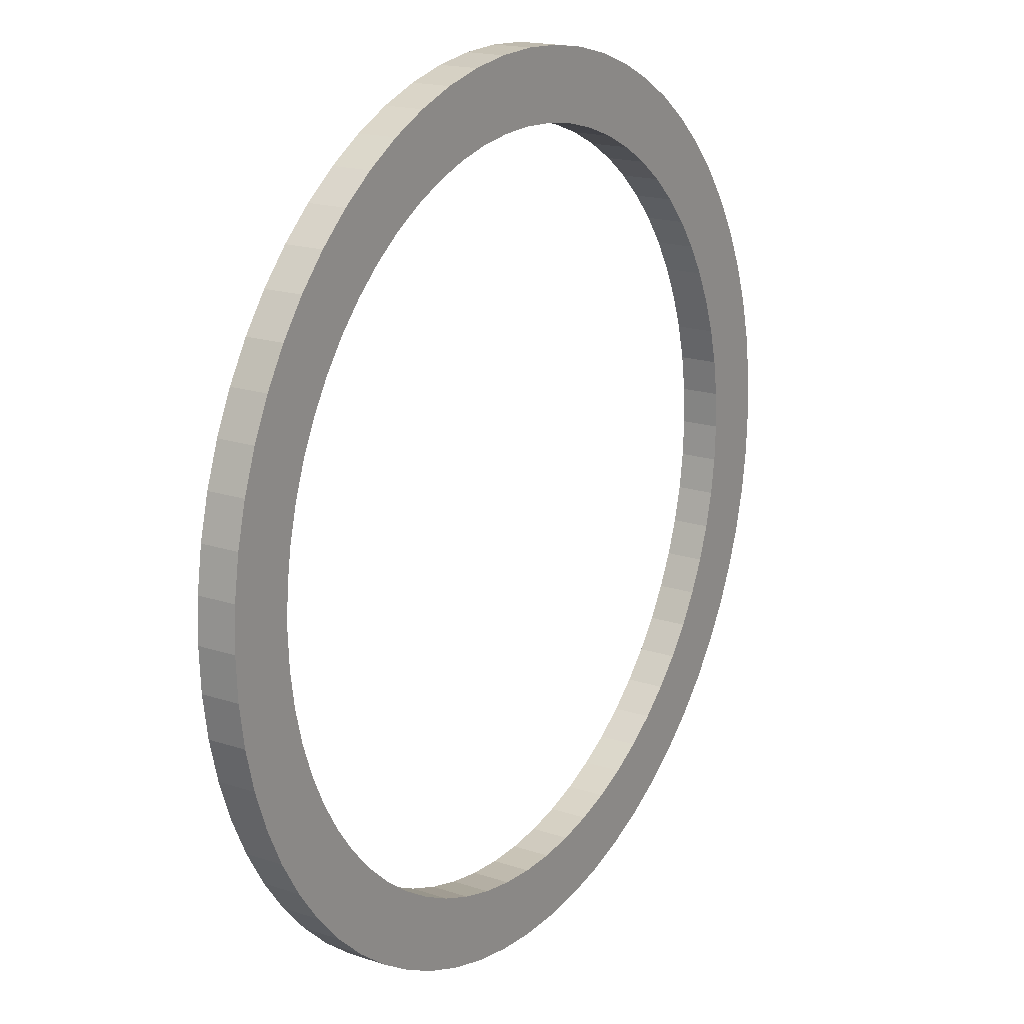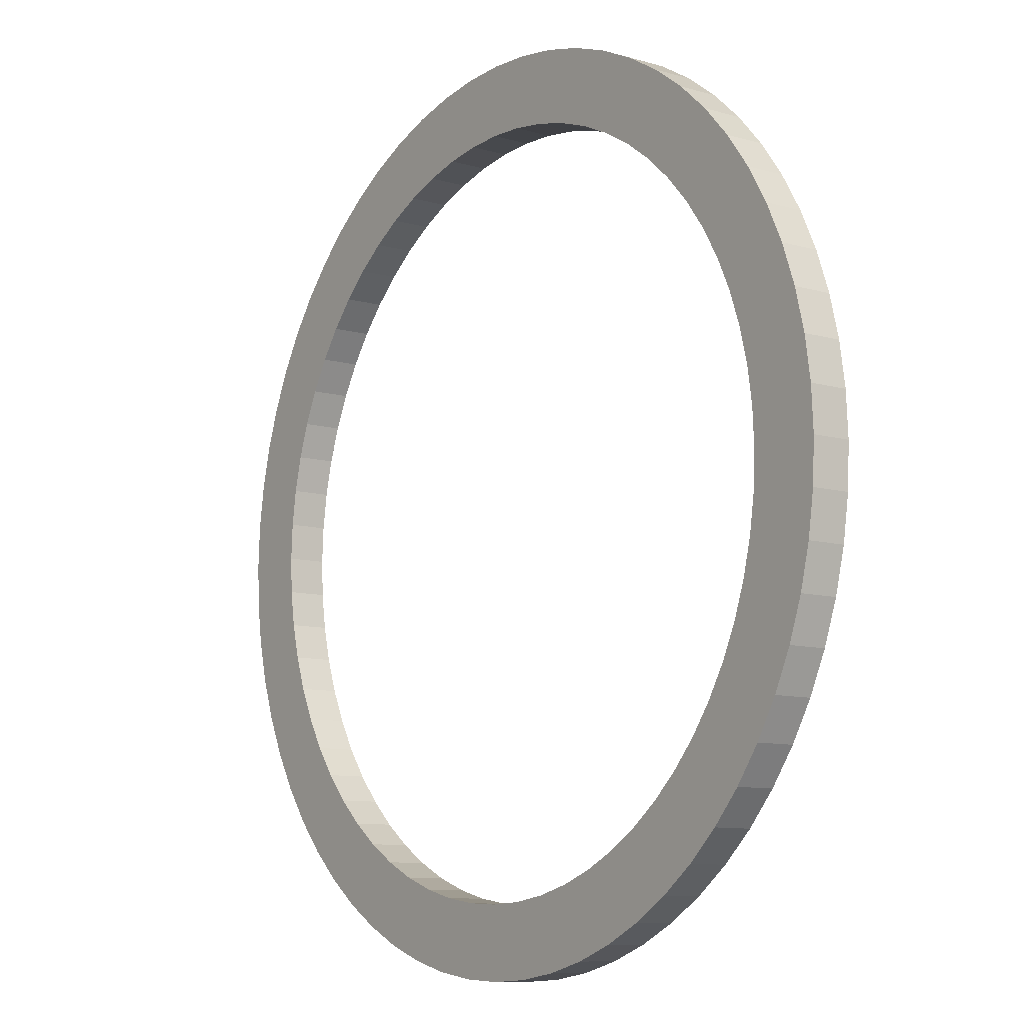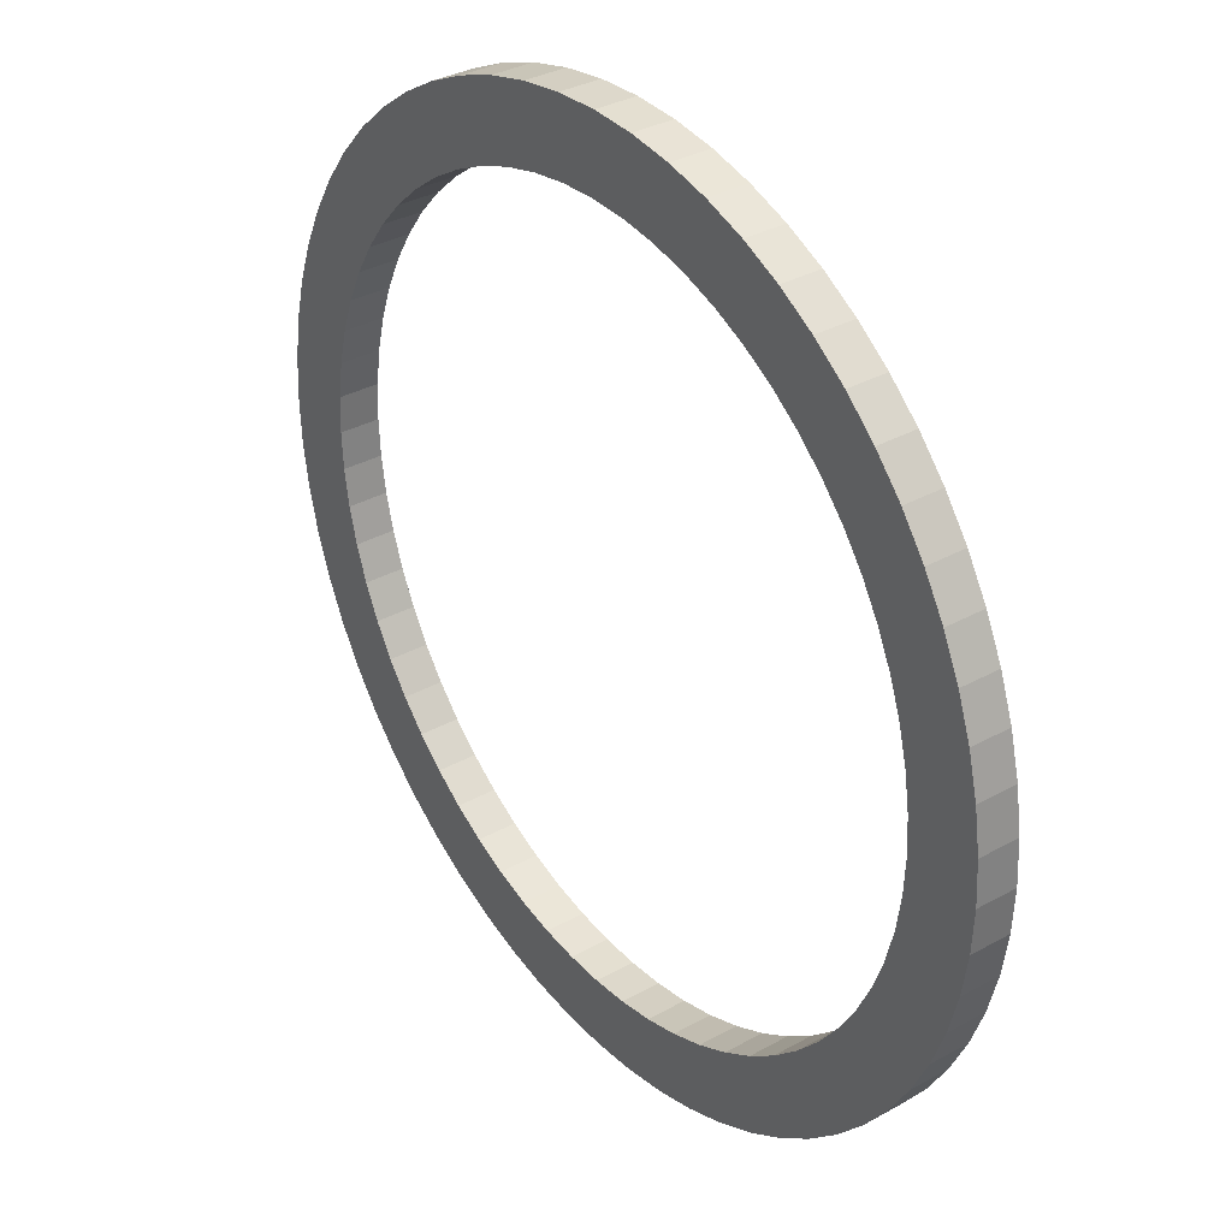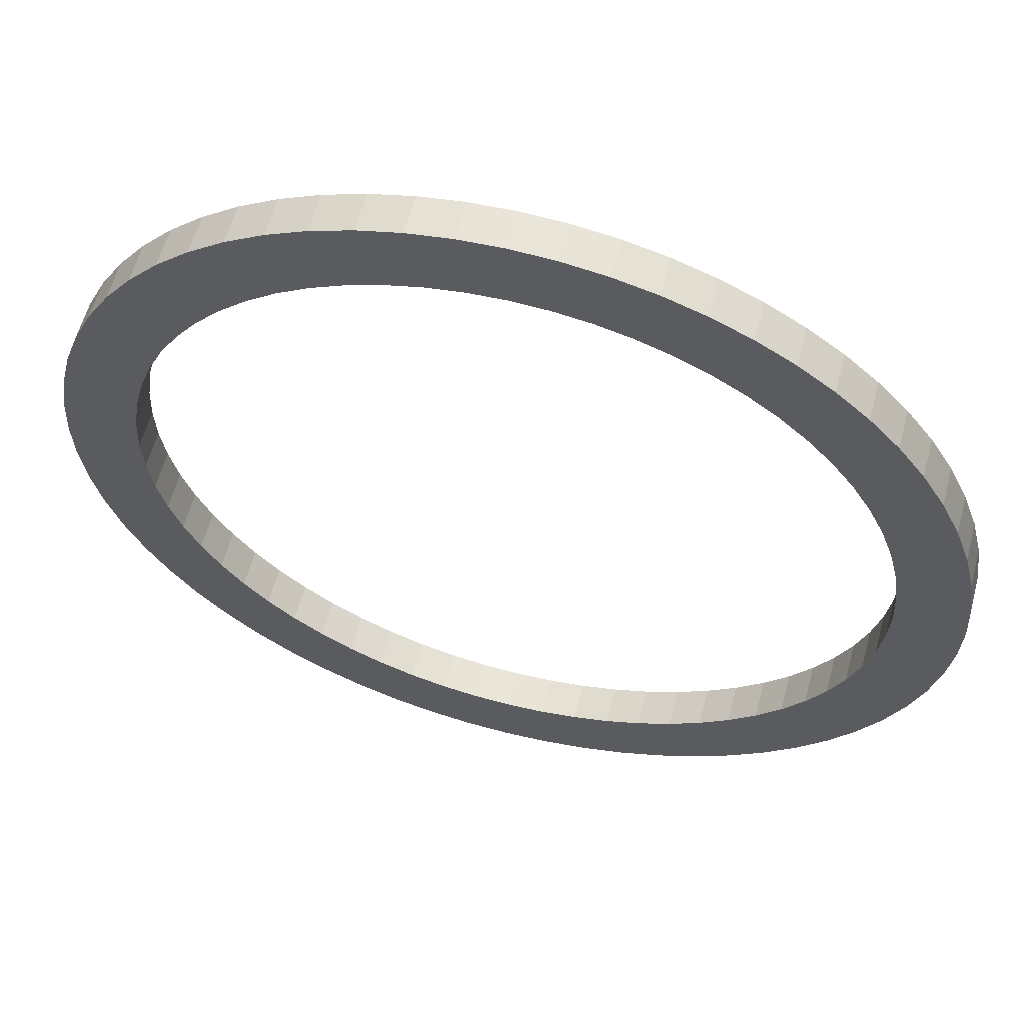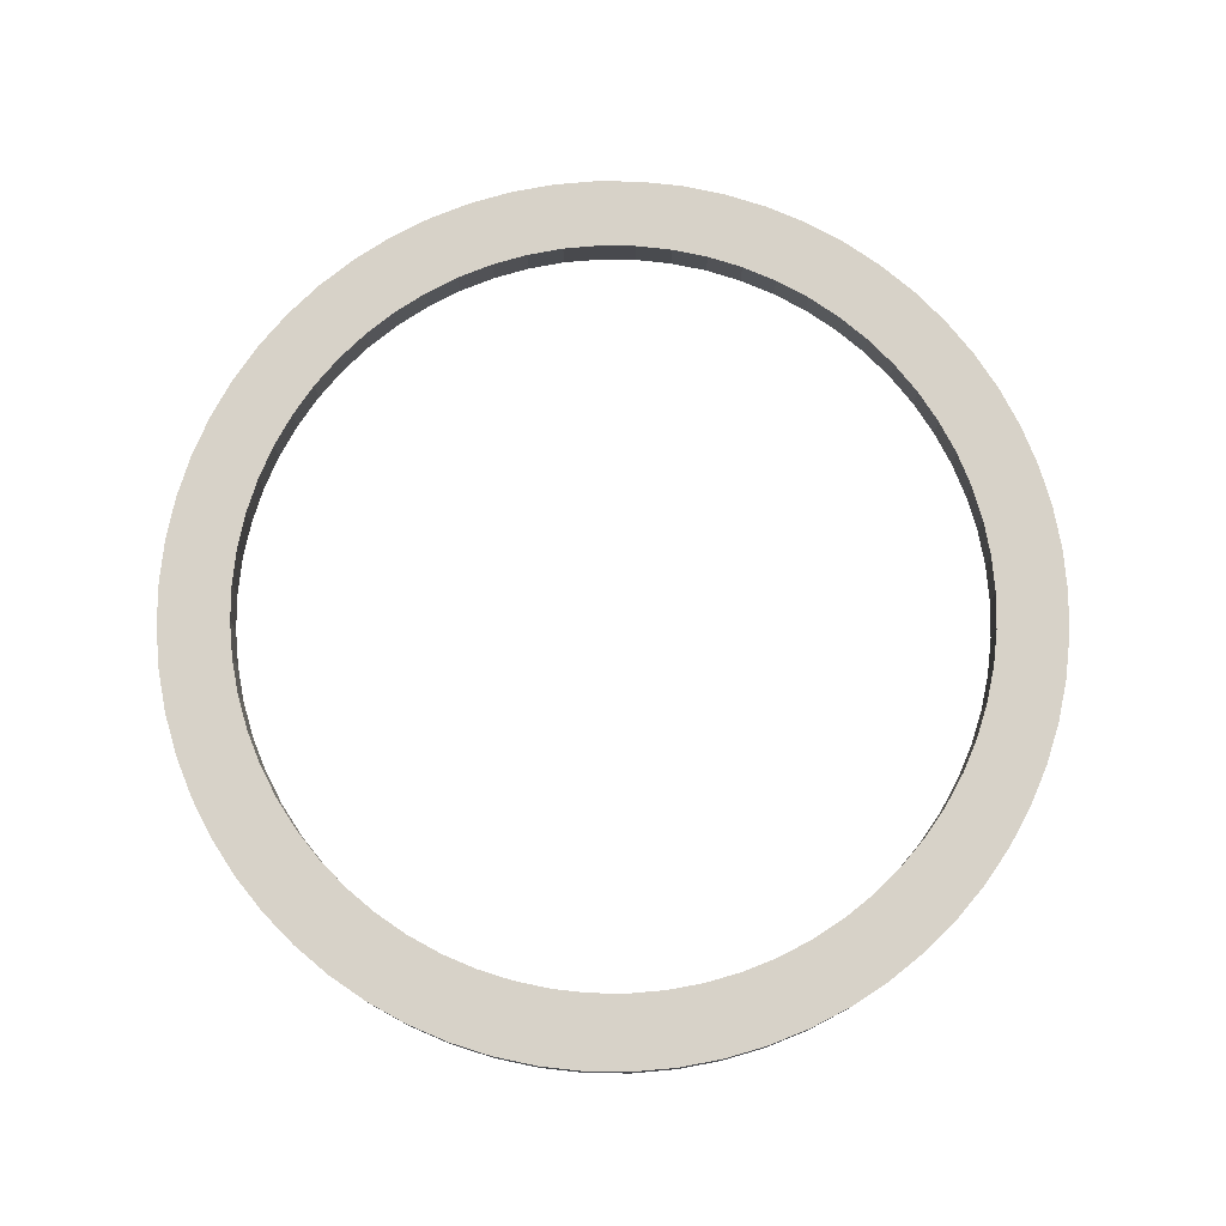
<metadata>
{"format":"obj","ext":"obj","renderer":"f3d","projection":"perspective","resolution":1024,"background":"white","views":[{"elev":17.8,"azim":123.1,"up":"+Z"},{"elev":-9.9,"azim":-126.2,"up":"+Z"},{"elev":34.0,"azim":-127.0,"up":"+Z"},{"elev":59.0,"azim":14.8,"up":"+Z"},{"elev":77.4,"azim":-75.3,"up":"+Y"}]}
</metadata>
<code>
o Undiscovered_Land_-_Tokens_-_Wool-1
v -10 0 -3.049
v -11.55 0 -4.784
v -9.653 0 -4.019
v -11.02 0 -5.892
v -9.212 0 -4.951
v 1.079 1.1 10.45
v 1.079 0 10.45
v 0.05 0 10.5
v 0.05 1.1 10.5
v 12.44 1.1 1.225
v 12.26 1.1 2.439
v 12.26 0 2.439
v 10.35 0 -2.049
v 10.1 0 -3.049
v 12.26 0 -2.439
v 10.5 0 1.029
v 10.55 0 0
v 12.5 0 0
v 12.44 0 -1.225
v 10.5 0 -1.029
v 12.26 1.1 -2.439
v -0.979 0 10.45
v -0.979 1.1 10.45
v 10.1 0 3.049
v 10.35 0 2.049
v 11.96 0 -3.629
v 11.96 1.1 -3.629
v -1.999 0 10.3
v -1.999 1.1 10.3
v 11.55 0 -4.784
v 11.55 1.1 -4.784
v -2.999 0 10.05
v -2.999 1.1 10.05
v -3.969 0 9.703
v -3.969 1.1 9.703
v -8.683 0 -5.835
v -10.39 0 -6.945
v -9.663 0 -7.93
v -6.945 1.1 10.39
v -5.892 1.1 11.02
v -5.785 1.1 8.733
v 11.02 0 -5.892
v 11.02 1.1 -5.892
v -4.901 1.1 9.262
v 10.39 1.1 -6.945
v 10.39 0 -6.945
v -8.069 0 -6.663
v -6.613 1.1 8.119
v 4.784 0 11.55
v 5.892 0 11.02
v 5.892 1.1 11.02
v 4.784 1.1 11.55
v -8.839 0 -8.839
v -7.376 0 -7.426
v -3.629 0 11.96
v -4.784 0 11.55
v -4.901 0 9.262
v -5.892 0 11.02
v -5.785 0 8.733
v -8.069 1.1 6.663
v -8.839 1.1 8.839
v -7.376 1.1 7.426
v -8.683 1.1 5.835
v -9.663 1.1 7.93
v -7.93 1.1 9.663
v 6.945 0 10.39
v 6.945 1.1 10.39
v -6.613 0 8.119
v -6.945 0 10.39
v 9.663 0 -7.93
v 9.663 1.1 -7.93
v -9.212 1.1 4.951
v -10.39 1.1 6.945
v 7.93 0 9.663
v 7.93 1.1 9.663
v -11.55 1.1 4.784
v -11.02 1.1 5.892
v -9.653 1.1 4.019
v -11.96 1.1 3.629
v -10 1.1 3.049
v -7.93 0 -9.663
v -6.613 0 -8.119
v -6.945 0 -10.39
v -5.785 0 -8.733
v -5.892 0 -11.02
v -4.901 0 -9.262
v -4.784 0 -11.55
v -7.93 0 9.663
v 8.839 0 -8.839
v 8.839 1.1 -8.839
v -8.839 0 8.839
v -7.376 0 7.426
v -8.069 0 6.663
v -9.663 0 7.93
v -8.683 0 5.835
v 10.5 1.1 -1.029
v 10.55 1.1 0
v 12.5 1.1 0
v 10.35 1.1 -2.049
v 12.44 1.1 -1.225
v 9.312 1.1 -4.951
v 9.753 1.1 -4.019
v 8.783 1.1 -5.835
v -10.39 0 6.945
v 7.93 0 -9.663
v 7.93 1.1 -9.663
v 8.839 0 8.839
v 8.839 1.1 8.839
v 10.1 1.1 -3.049
v 9.663 0 7.93
v 9.663 1.1 7.93
v -4.784 1.1 11.55
v -3.629 1.1 11.96
v -11.96 0 3.629
v -12.26 1.1 2.439
v 10.39 0 6.945
v 10.39 1.1 6.945
v -11.55 0 4.784
v -9.212 0 4.951
v -11.02 0 5.892
v -9.653 0 4.019
v 6.945 1.1 -10.39
v 6.945 0 -10.39
v 5.892 1.1 -11.02
v 5.892 0 -11.02
v -10 0 3.049
v -12.26 0 2.439
v -10.25 0 2.049
v 4.784 0 -11.55
v 4.784 1.1 -11.55
v 2.439 1.1 12.26
v 3.629 1.1 11.96
v 2.099 1.1 10.3
v 1.225 1.1 12.44
v 3.629 1.1 -11.96
v 4e-06 1.1 12.5
v 3.099 1.1 10.05
v 4.069 0 9.703
v 3.099 0 10.05
v 5.001 1.1 -9.262
v 4.069 0 -9.703
v 5.001 0 -9.262
v 3.629 0 11.96
v 5.885 0 -8.733
v 5.885 1.1 -8.733
v 2.099 0 10.3
v -12.44 0 -1.225
v -12.26 0 -2.439
v -10.4 0 -1.029
v -10.45 0 0
v -10.25 0 -2.049
v -11.96 0 -3.629
v -12.5 0 0
v -12.44 0 1.225
v -10.4 0 1.029
v 6.713 0 -8.119
v 6.713 1.1 -8.119
v 7.476 0 -7.426
v 7.476 1.1 -7.426
v 8.169 0 -6.663
v 8.169 1.1 -6.663
v -2.439 0 12.26
v 8.783 0 -5.835
v 9.312 0 -4.951
v 4e-06 0 12.5
v -1.225 0 12.44
v 2.439 0 12.26
v 1.225 0 12.44
v 9.753 0 -4.019
v 11.96 0 3.629
v 8.783 0 5.835
v 8.169 0 6.663
v 7.476 0 7.426
v 10.5 1.1 1.029
v 6.713 0 8.119
v 10.35 1.1 2.049
v 12.44 0 1.225
v 5.885 0 8.733
v 5.001 0 9.262
v -2.439 1.1 12.26
v -1.225 1.1 12.44
v 11.55 0 4.784
v 11.02 0 5.892
v 9.312 0 4.951
v 9.753 0 4.019
v 4.069 1.1 9.703
v 4e-06 0 -12.5
v 1.225 0 -12.44
v 0.05 0 -10.5
v 2.439 0 -12.26
v 3.629 0 -11.96
v 2.099 0 -10.3
v 3.099 0 -10.05
v -3.969 0 -9.703
v -3.629 0 -11.96
v -2.999 0 -10.05
v -1.999 0 -10.3
v -2.439 0 -12.26
v 1.079 0 -10.45
v -0.979 0 -10.45
v -1.225 0 -12.44
v -11.96 1.1 -3.629
v -11.55 1.1 -4.784
v -12.26 1.1 -2.439
v -12.44 1.1 -1.225
v -12.5 1.1 0
v -12.44 1.1 1.225
v -10.39 1.1 -6.945
v -11.02 1.1 -5.892
v -9.212 1.1 -4.951
v -8.069 1.1 -6.663
v -9.663 1.1 -7.93
v -8.683 1.1 -5.835
v 11.02 1.1 5.892
v 11.55 1.1 4.784
v -7.93 1.1 -9.663
v -8.839 1.1 -8.839
v -7.376 1.1 -7.426
v 11.96 1.1 3.629
v -10.25 1.1 2.049
v -6.945 1.1 -10.39
v -6.613 1.1 -8.119
v -5.785 1.1 -8.733
v -10.4 1.1 1.029
v 10.1 1.1 3.049
v -4.901 1.1 -9.262
v -5.892 1.1 -11.02
v -10.45 1.1 0
v 9.753 1.1 4.019
v -10.4 1.1 -1.029
v 9.312 1.1 4.951
v 8.783 1.1 5.835
v -10.25 1.1 -2.049
v -3.969 1.1 -9.703
v -4.784 1.1 -11.55
v 8.169 1.1 6.663
v -10 1.1 -3.049
v 7.476 1.1 7.426
v -9.653 1.1 -4.019
v 6.713 1.1 8.119
v 5.885 1.1 8.733
v 5.001 1.1 9.262
v 3.099 1.1 -10.05
v 2.099 1.1 -10.3
v -3.629 1.1 -11.96
v 2.439 1.1 -12.26
v 4.069 1.1 -9.703
v -1.999 1.1 -10.3
v -2.439 1.1 -12.26
v -2.999 1.1 -10.05
v 4e-06 1.1 -12.5
v -1.225 1.1 -12.44
v -0.979 1.1 -10.45
v 1.225 1.1 -12.44
v 0.05 1.1 -10.5
v 1.079 1.1 -10.45
f 1 2 3
f 3 4 5
f 6 7 8
f 6 8 9
f 10 11 12
f 13 14 15
f 16 17 18
f 15 19 13
f 20 13 19
f 19 18 20
f 17 20 18
f 19 15 21
f 22 23 9
f 22 9 8
f 24 25 12
f 15 26 27
f 15 27 21
f 28 29 23
f 28 23 22
f 26 30 31
f 26 31 27
f 32 33 29
f 32 29 28
f 34 35 33
f 34 33 32
f 36 5 37
f 37 38 36
f 39 40 41
f 30 42 43
f 30 43 31
f 35 34 44
f 45 42 46
f 47 36 38
f 48 39 41
f 49 50 51
f 49 51 52
f 42 45 43
f 38 53 47
f 54 47 53
f 55 56 34
f 57 58 59
f 60 61 62
f 63 64 60
f 62 65 48
f 50 66 67
f 50 67 51
f 68 59 69
f 46 70 71
f 46 71 45
f 72 73 63
f 66 74 75
f 66 75 67
f 76 77 78
f 79 76 80
f 39 48 65
f 53 81 54
f 82 54 81
f 81 83 82
f 84 82 83
f 83 85 84
f 86 84 85
f 86 85 87
f 69 88 68
f 70 89 90
f 70 90 71
f 88 91 92
f 93 92 91
f 91 94 93
f 95 93 94
f 96 97 98
f 99 96 100
f 100 21 99
f 101 102 31
f 31 43 101
f 45 103 43
f 61 60 64
f 65 62 61
f 94 104 95
f 105 106 90
f 105 90 89
f 74 107 108
f 74 108 75
f 21 27 109
f 109 99 21
f 107 110 111
f 107 111 108
f 44 41 40
f 112 44 40
f 113 35 112
f 114 79 115
f 110 116 117
f 110 117 111
f 114 118 76
f 114 76 79
f 119 95 104
f 104 120 119
f 121 119 120
f 120 118 121
f 106 105 122
f 123 122 105
f 78 80 76
f 72 78 77
f 73 72 77
f 118 120 77
f 118 77 76
f 92 68 88
f 69 59 58
f 123 124 122
f 120 104 73
f 120 73 77
f 125 124 123
f 126 121 118
f 114 127 128
f 104 94 64
f 104 64 73
f 129 130 124
f 129 124 125
f 131 132 133
f 94 91 61
f 94 61 64
f 6 9 134
f 135 130 129
f 136 134 9
f 137 133 132
f 65 61 88
f 91 88 61
f 138 49 139
f 140 141 142
f 39 88 69
f 49 143 139
f 140 142 144
f 140 144 145
f 146 139 143
f 147 148 149
f 149 150 147
f 151 149 148
f 148 152 151
f 1 151 152
f 2 1 152
f 4 3 2
f 37 5 4
f 153 147 150
f 154 153 150
f 150 155 154
f 155 128 127
f 145 144 156
f 145 156 157
f 157 156 158
f 157 158 159
f 160 161 159
f 160 159 158
f 39 65 88
f 32 28 162
f 163 103 161
f 163 161 160
f 58 40 69
f 39 69 40
f 58 56 112
f 58 112 40
f 164 101 103
f 164 103 163
f 165 166 22
f 167 168 7
f 7 146 167
f 143 167 146
f 8 7 168
f 168 165 8
f 22 8 165
f 28 22 166
f 166 162 28
f 162 55 32
f 34 32 55
f 57 34 56
f 56 58 57
f 113 112 56
f 169 102 101
f 169 101 164
f 57 44 34
f 14 109 102
f 14 102 169
f 59 41 44
f 59 44 57
f 12 170 24
f 13 99 109
f 13 109 14
f 68 48 41
f 68 41 59
f 92 62 48
f 92 48 68
f 20 96 99
f 20 99 13
f 93 60 62
f 93 62 92
f 96 20 17
f 96 17 97
f 171 116 172
f 116 110 172
f 95 63 60
f 95 60 93
f 173 172 110
f 16 174 97
f 16 97 17
f 119 72 63
f 119 63 95
f 110 107 173
f 175 173 107
f 121 78 72
f 121 72 119
f 25 176 174
f 25 174 16
f 126 80 78
f 126 78 121
f 12 177 10
f 107 74 175
f 178 175 74
f 74 66 178
f 179 178 66
f 138 179 50
f 49 138 50
f 66 50 179
f 177 18 98
f 177 98 10
f 56 55 113
f 98 18 19
f 98 19 100
f 19 21 100
f 55 162 180
f 55 180 113
f 162 166 181
f 162 181 180
f 166 165 136
f 166 136 181
f 182 183 184
f 116 171 183
f 184 185 182
f 184 183 171
f 170 182 185
f 185 24 170
f 177 12 25
f 165 168 134
f 165 134 136
f 168 167 131
f 168 131 134
f 118 114 126
f 167 143 132
f 167 132 131
f 143 49 52
f 143 52 132
f 138 186 179
f 128 126 114
f 139 137 186
f 139 186 138
f 127 154 155
f 146 133 137
f 146 137 139
f 7 6 133
f 7 133 146
f 187 188 189
f 190 191 192
f 193 192 191
f 87 194 86
f 87 195 194
f 196 194 195
f 197 196 198
f 195 198 196
f 142 141 125
f 192 199 190
f 188 190 199
f 199 189 188
f 189 200 187
f 198 201 197
f 200 197 201
f 187 200 201
f 191 129 193
f 141 193 129
f 129 125 141
f 158 156 89
f 89 70 158
f 160 158 70
f 70 46 160
f 163 160 46
f 46 42 163
f 164 163 42
f 42 30 164
f 169 164 30
f 30 26 169
f 14 169 26
f 26 15 14
f 18 177 16
f 25 16 177
f 105 89 156
f 156 144 105
f 123 105 144
f 144 142 123
f 125 123 142
f 2 152 202
f 2 202 203
f 152 148 204
f 152 204 202
f 148 147 205
f 148 205 204
f 147 153 206
f 147 206 205
f 154 207 206
f 154 206 153
f 208 209 210
f 127 115 207
f 127 207 154
f 115 127 114
f 211 212 213
f 210 213 208
f 183 214 116
f 117 116 214
f 183 182 215
f 183 215 214
f 216 217 218
f 182 170 219
f 182 219 215
f 128 220 126
f 80 126 220
f 221 216 222
f 170 12 11
f 170 11 219
f 223 221 222
f 220 128 155
f 220 155 224
f 24 225 176
f 24 176 25
f 226 227 223
f 224 155 150
f 224 150 228
f 185 229 225
f 185 225 24
f 149 230 228
f 149 228 150
f 184 231 229
f 184 229 185
f 171 232 231
f 171 231 184
f 151 233 230
f 151 230 149
f 234 235 226
f 218 222 216
f 211 218 217
f 217 212 211
f 208 213 212
f 172 236 232
f 172 232 171
f 1 237 233
f 1 233 151
f 173 238 236
f 173 236 172
f 3 239 237
f 3 237 1
f 175 240 238
f 175 238 173
f 5 210 239
f 5 239 3
f 79 220 115
f 207 115 224
f 224 228 207
f 230 205 228
f 202 204 233
f 209 203 239
f 239 210 209
f 237 239 203
f 233 237 202
f 203 202 237
f 230 233 204
f 204 205 230
f 206 228 205
f 178 241 240
f 178 240 175
f 36 213 210
f 36 210 5
f 221 223 227
f 179 242 241
f 179 241 178
f 47 211 213
f 47 213 36
f 179 186 242
f 243 135 244
f 235 245 87
f 195 87 245
f 54 218 211
f 54 211 47
f 87 85 227
f 87 227 235
f 82 222 218
f 82 218 54
f 135 246 244
f 247 130 243
f 85 83 221
f 85 221 227
f 84 223 222
f 84 222 82
f 83 81 216
f 83 216 221
f 86 226 223
f 86 223 84
f 248 249 250
f 250 245 234
f 81 53 217
f 81 217 216
f 251 252 253
f 227 226 235
f 53 38 212
f 53 212 217
f 86 234 226
f 254 251 255
f 235 234 245
f 38 37 208
f 38 208 212
f 201 252 251
f 201 251 187
f 198 249 252
f 198 252 201
f 195 245 249
f 195 249 198
f 4 209 37
f 208 37 209
f 4 2 203
f 4 203 209
f 249 248 252
f 245 250 249
f 253 252 248
f 253 255 251
f 254 255 256
f 256 244 246
f 254 256 246
f 191 135 129
f 190 246 135
f 190 135 191
f 188 254 246
f 188 246 190
f 187 251 254
f 187 254 188
f 135 243 130
f 189 199 256
f 189 256 255
f 157 106 145
f 140 124 247
f 256 199 192
f 256 192 244
f 159 90 157
f 145 122 140
f 244 192 193
f 244 193 243
f 161 71 159
f 243 193 141
f 243 141 247
f 103 45 161
f 247 141 140
f 101 43 103
f 130 247 124
f 234 86 194
f 27 31 102
f 124 140 122
f 234 194 196
f 234 196 250
f 122 145 106
f 109 27 102
f 250 196 197
f 250 197 248
f 248 197 200
f 248 200 253
f 98 100 96
f 106 157 90
f 253 200 189
f 253 189 255
f 97 174 98
f 90 159 71
f 10 98 174
f 71 161 45
f 174 176 10
f 11 10 176
f 225 11 176
f 180 181 29
f 33 180 29
f 113 33 35
f 44 112 35
f 51 67 242
f 133 6 131
f 134 131 6
f 136 9 23
f 23 29 181
f 113 180 33
f 136 23 181
f 214 215 231
f 238 111 236
f 186 137 52
f 240 241 75
f 108 240 75
f 111 238 108
f 117 236 111
f 242 186 51
f 52 51 186
f 132 52 137
f 67 75 241
f 241 242 67
f 215 219 229
f 232 214 231
f 236 117 232
f 229 231 215
f 240 108 238
f 214 232 117
f 225 229 219
f 11 225 219
f 220 79 80
f 224 115 220
f 206 207 228
f 64 63 73

</code>
